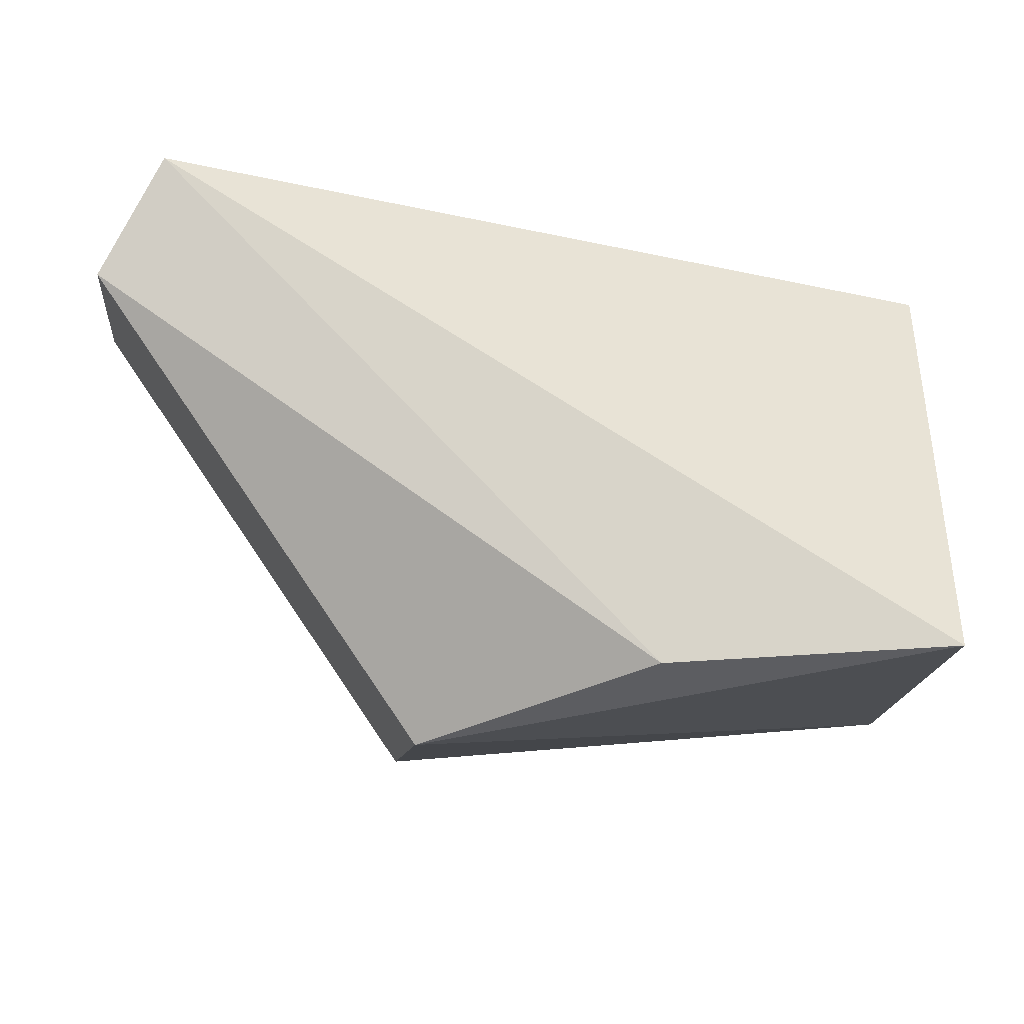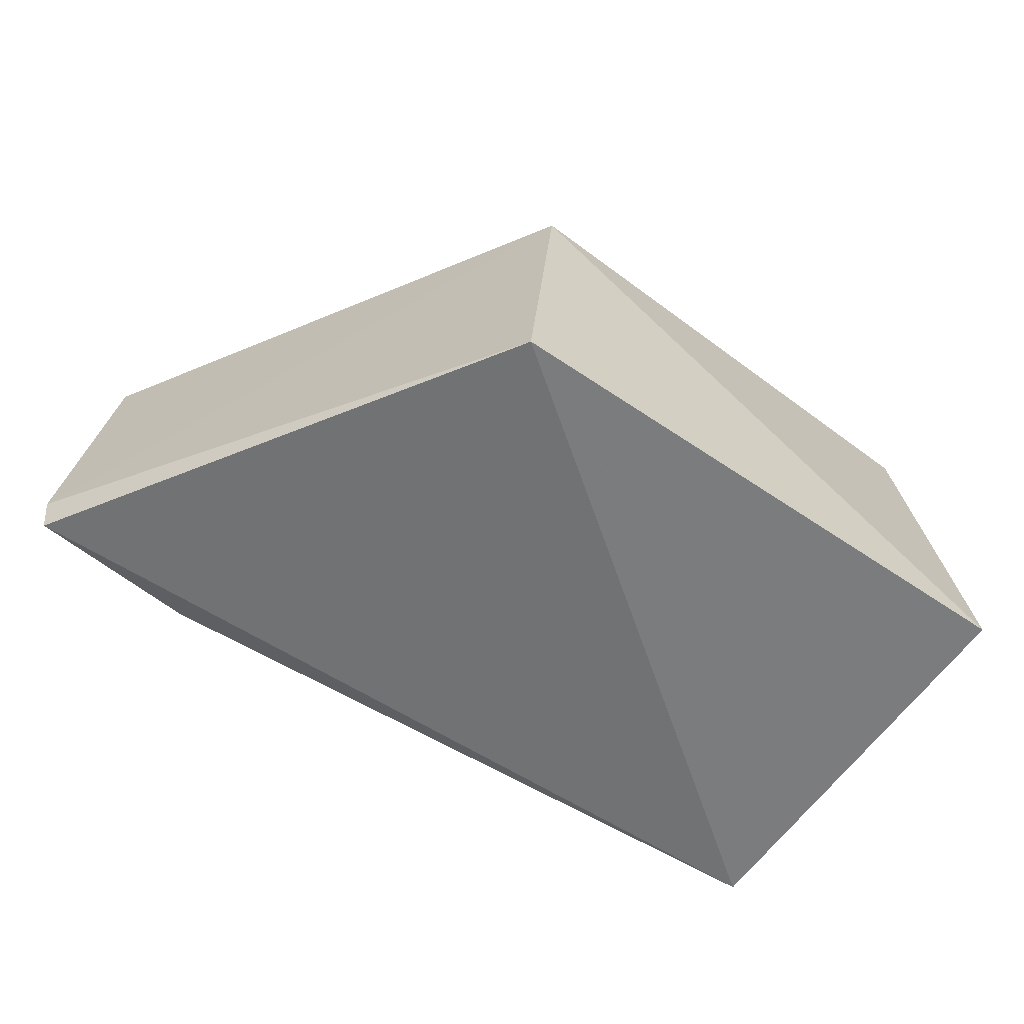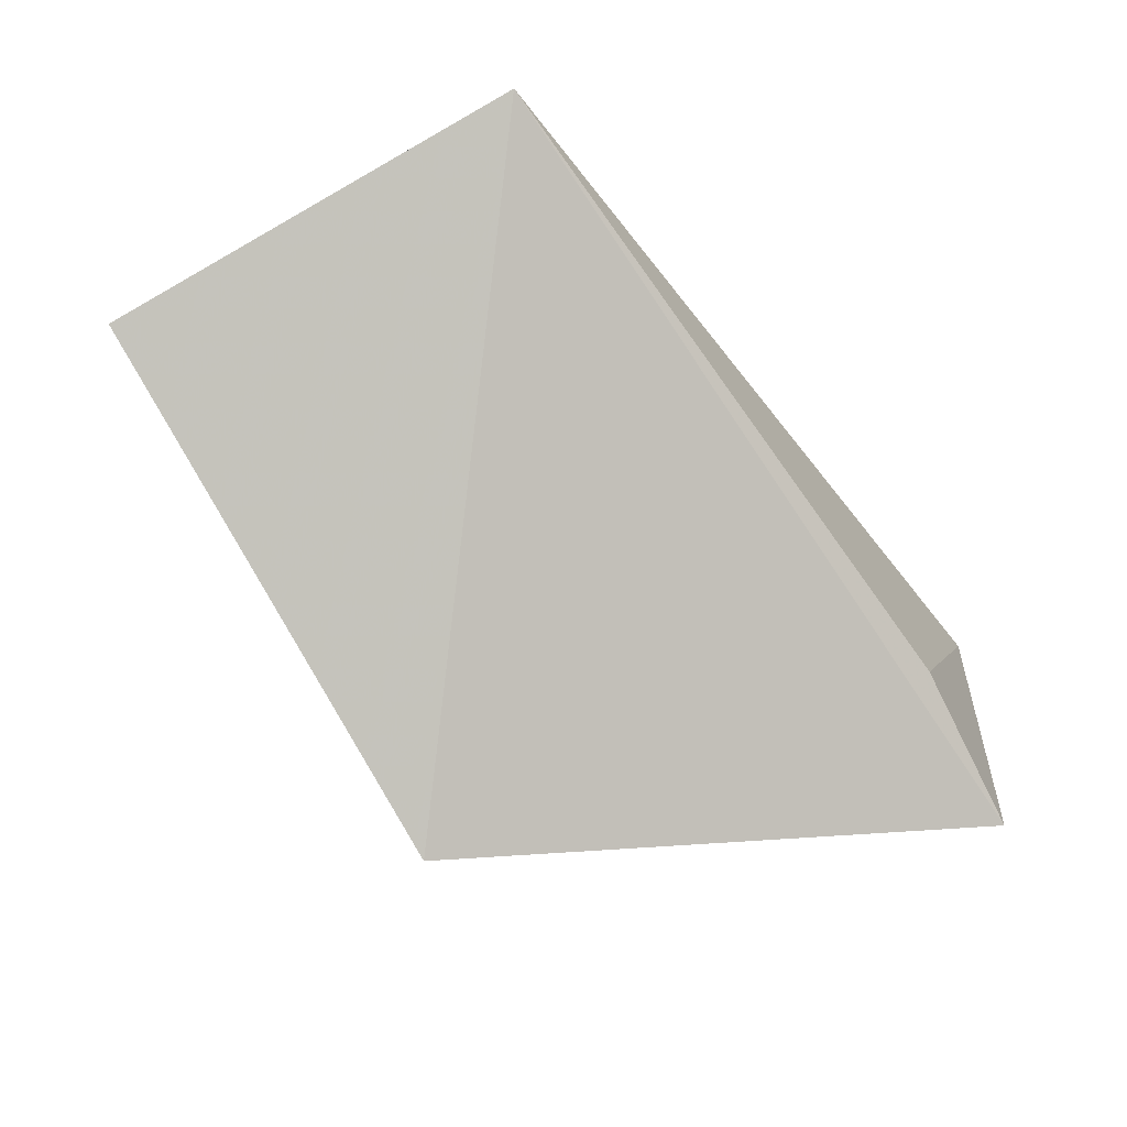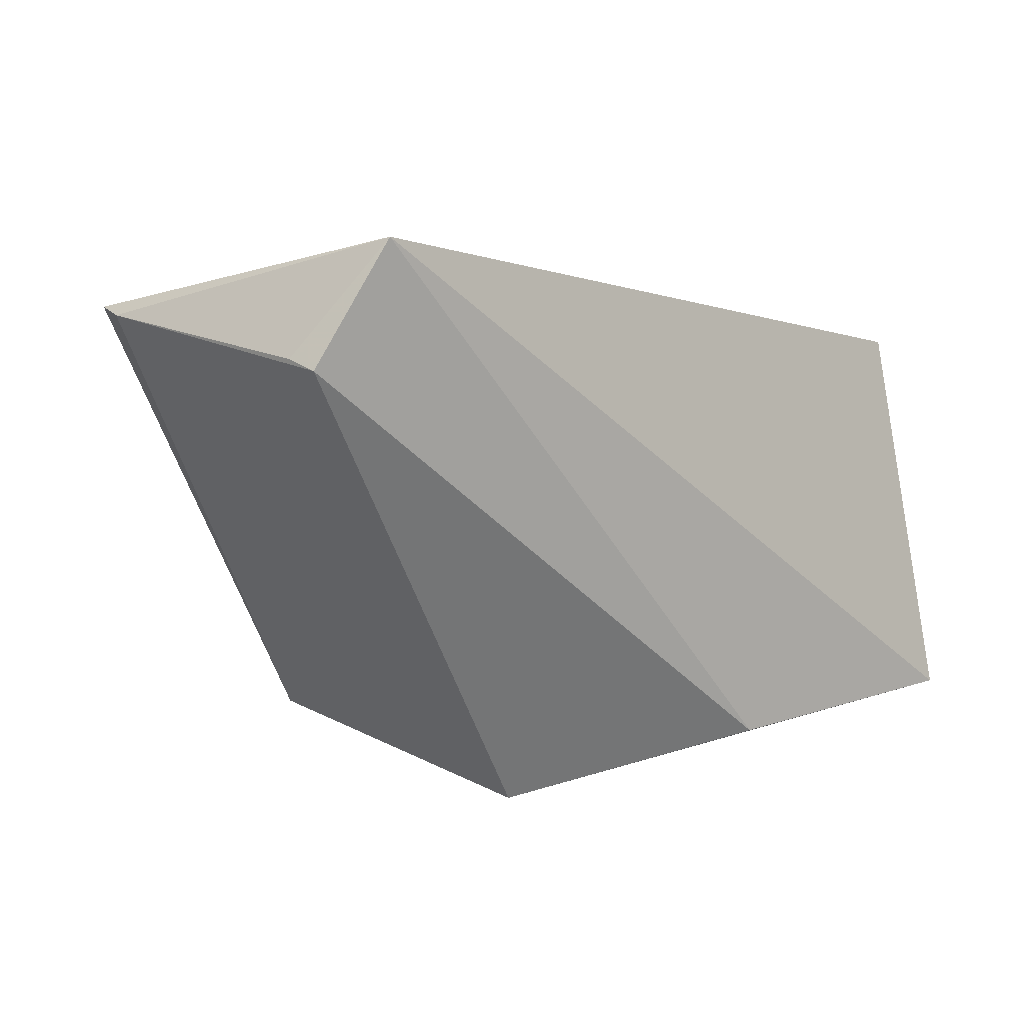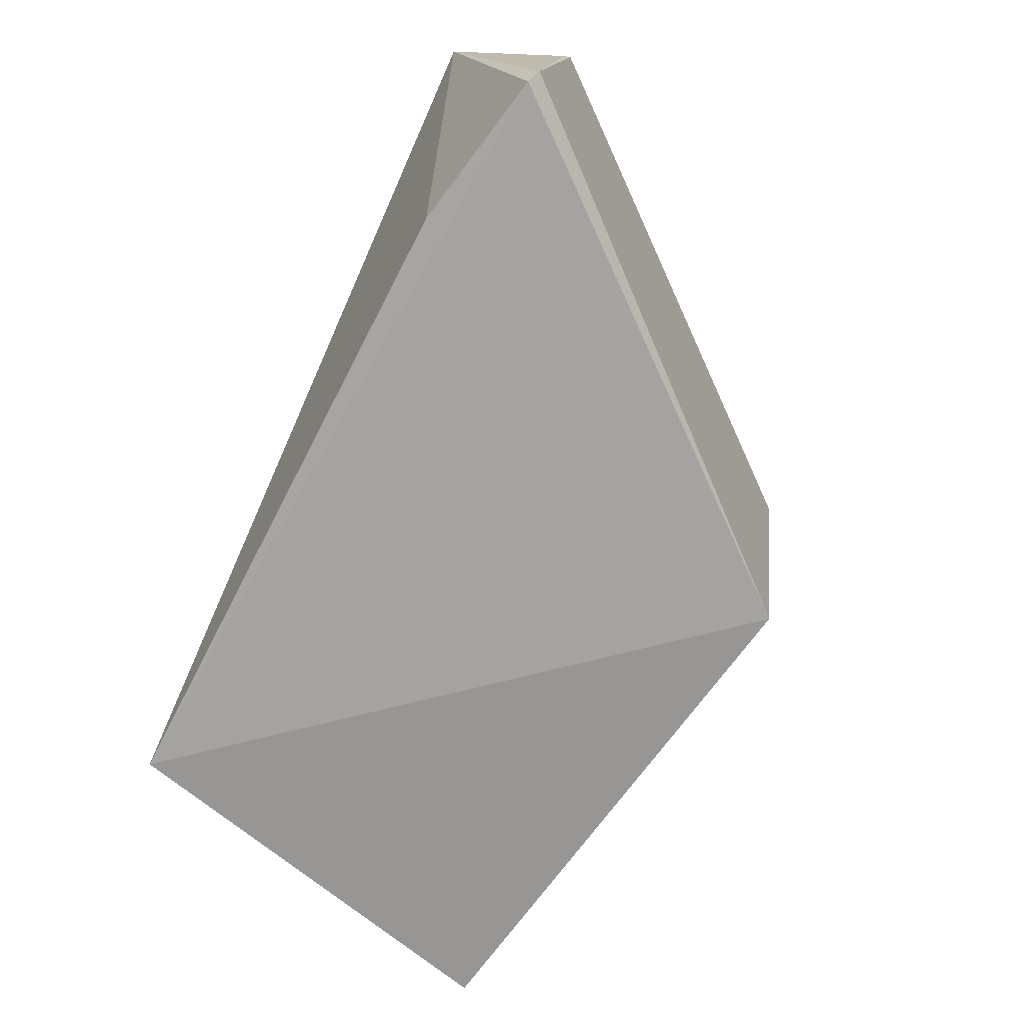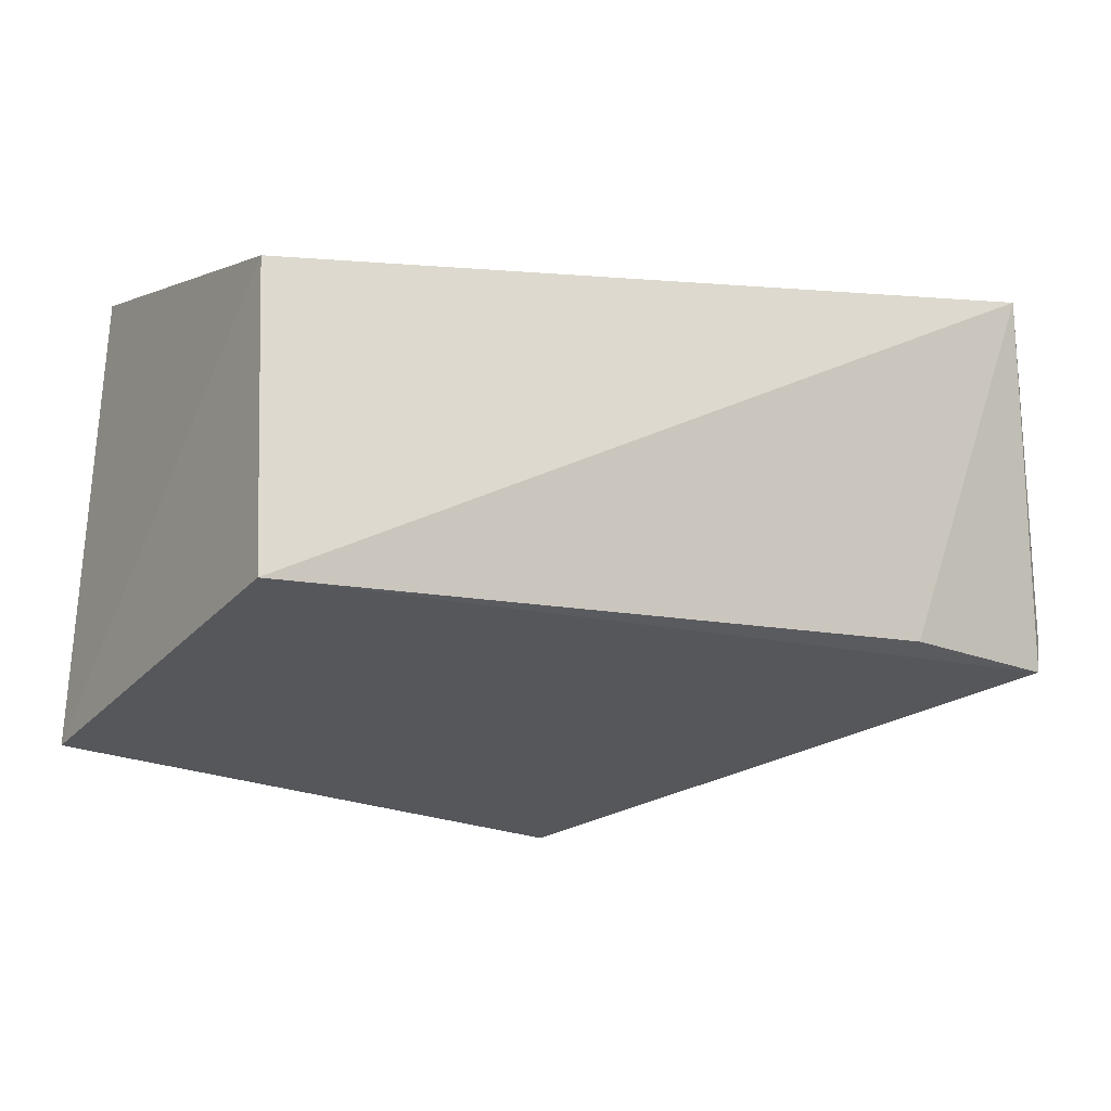
<metadata>
{"format":"obj","ext":"obj","renderer":"f3d","projection":"perspective","resolution":1024,"background":"white","views":[{"elev":-17.3,"azim":-6.0,"up":"+Y"},{"elev":-71.9,"azim":-29.6,"up":"+Z"},{"elev":-77.4,"azim":124.4,"up":"+Z"},{"elev":5.3,"azim":-42.8,"up":"+Y"},{"elev":-69.0,"azim":-118.7,"up":"+Z"},{"elev":-13.6,"azim":150.7,"up":"+Z"}]}
</metadata>
<code>
v 0.2208 -0.144 0.03385
v 0.2294 -0.1398 -0.08196
v 0.2206 -0.03653 -0.0599
v 0.02336 -0.02304 0.03162
v 0.0903 -0.1639 -0.002893
v 0.007942 -0.03792 -0.06032
v 0.218 -0.04752 0.01573
v 0.1472 -0.1492 0.02953
v 0.08999 -0.1511 -0.09579
v 0.05026 -0.03223 -0.05749
v 0.007879 -0.05217 0.02419
v 0.005659 -0.03999 -0.05112
v 0.007531 -0.04967 0.01585
f 5 2 1
f 7 3 4
f 7 4 1
f 7 1 2
f 7 2 3
f 8 5 1
f 8 1 4
f 9 6 3
f 9 3 2
f 9 2 5
f 10 6 4
f 10 4 3
f 10 3 6
f 11 8 4
f 11 5 8
f 12 4 6
f 12 6 9
f 12 9 5
f 12 5 11
f 13 12 11
f 13 11 4
f 13 4 12

</code>
